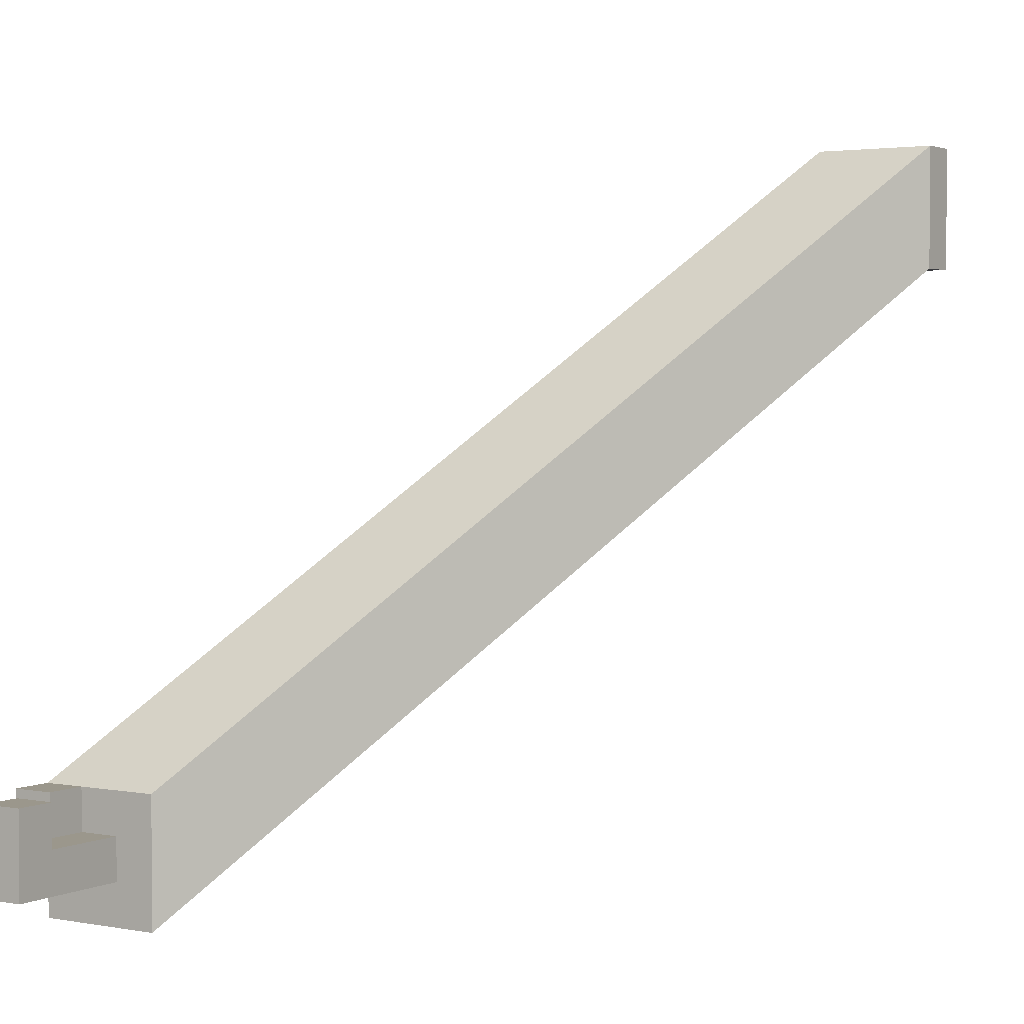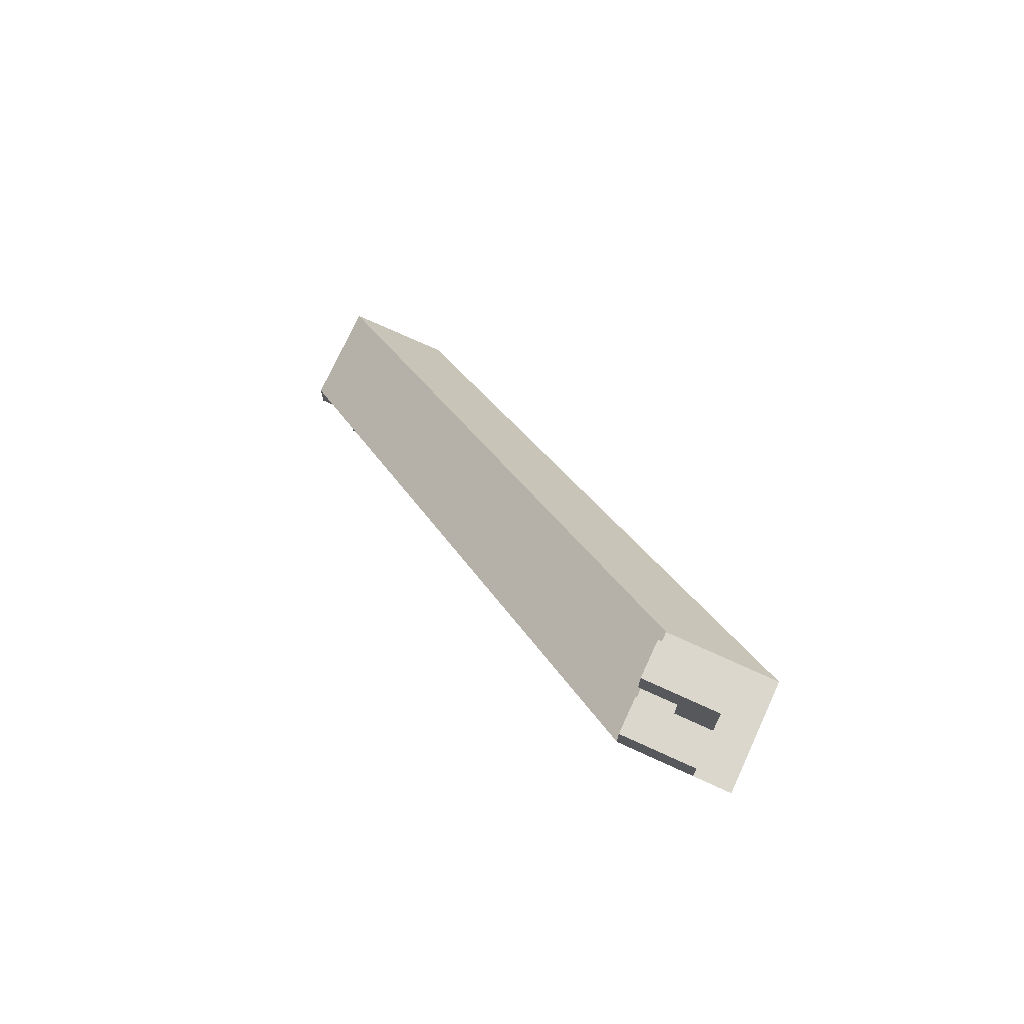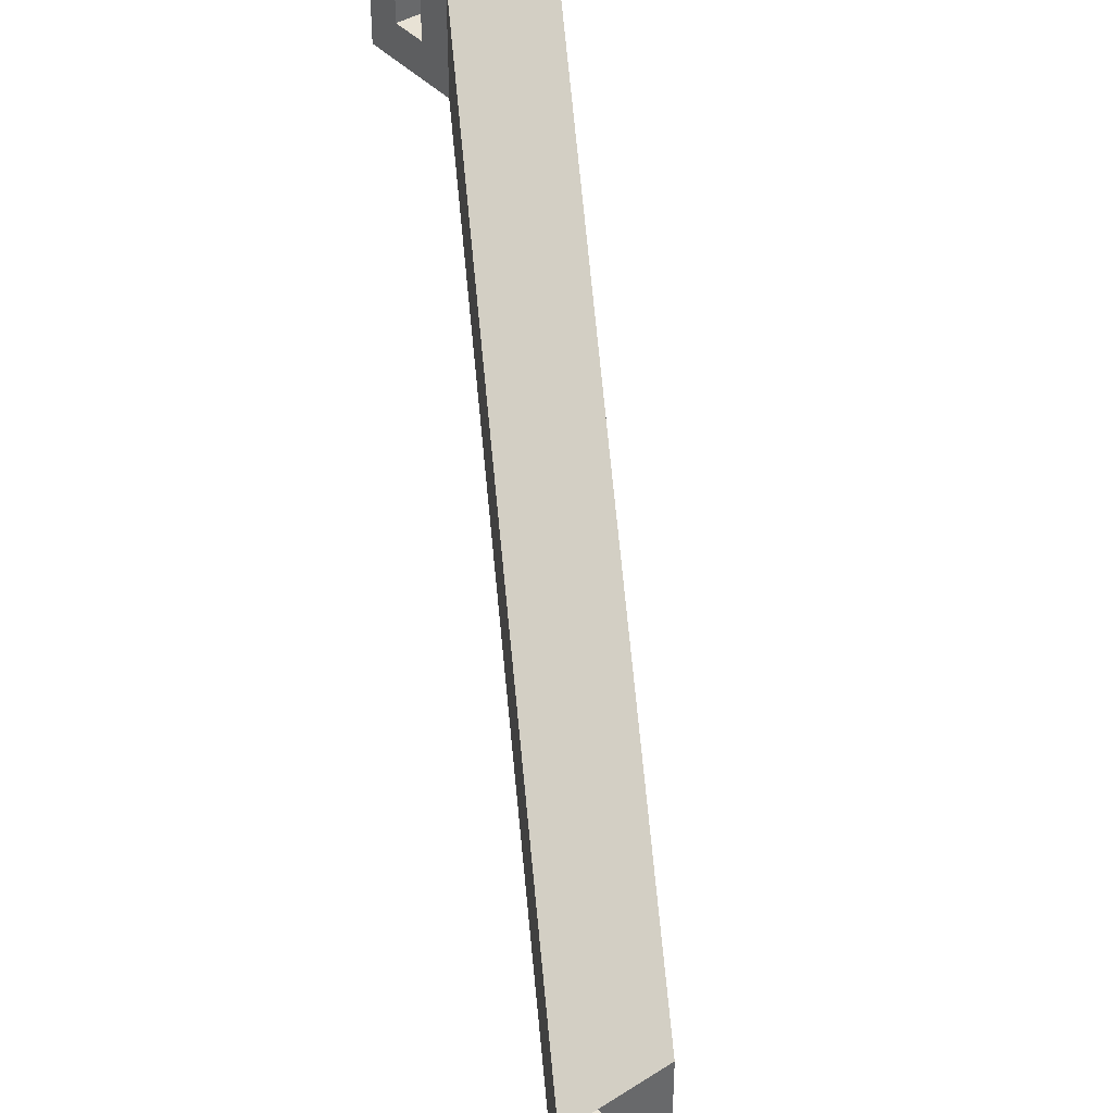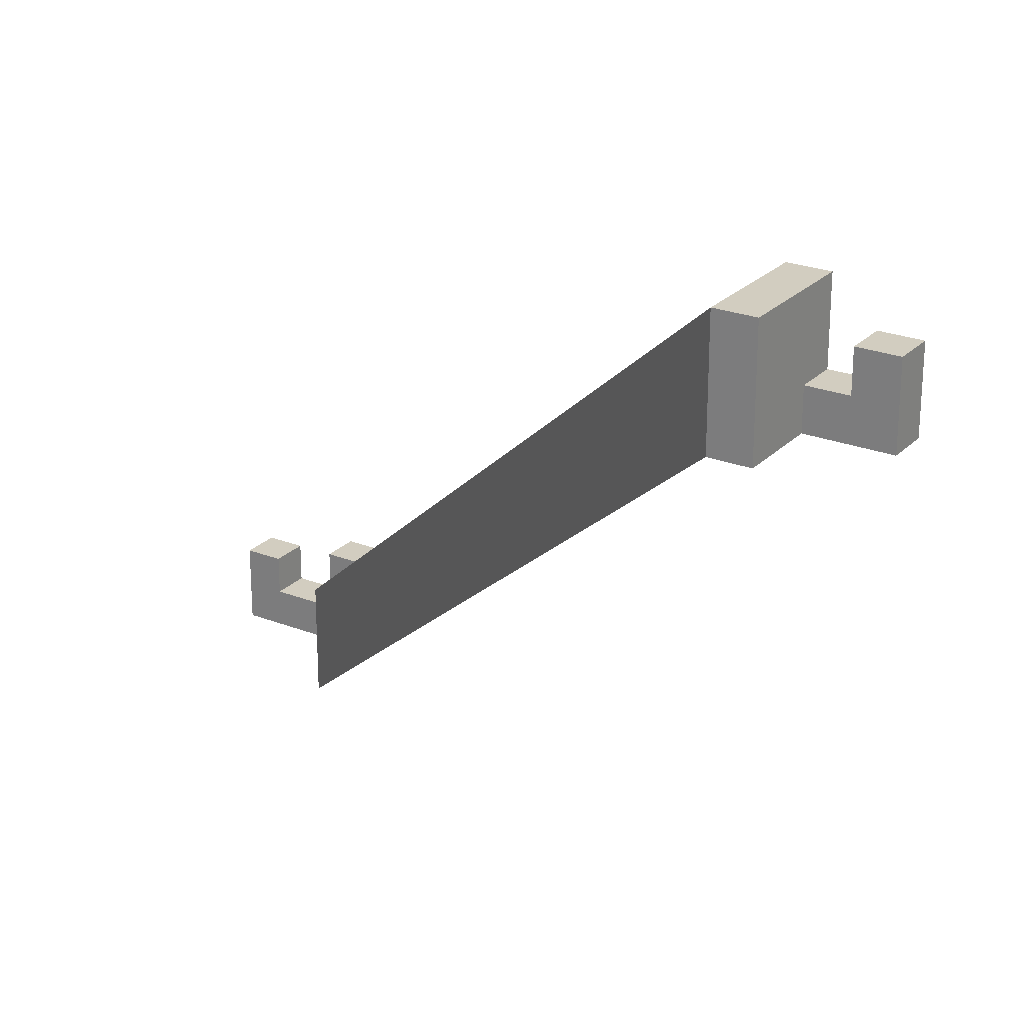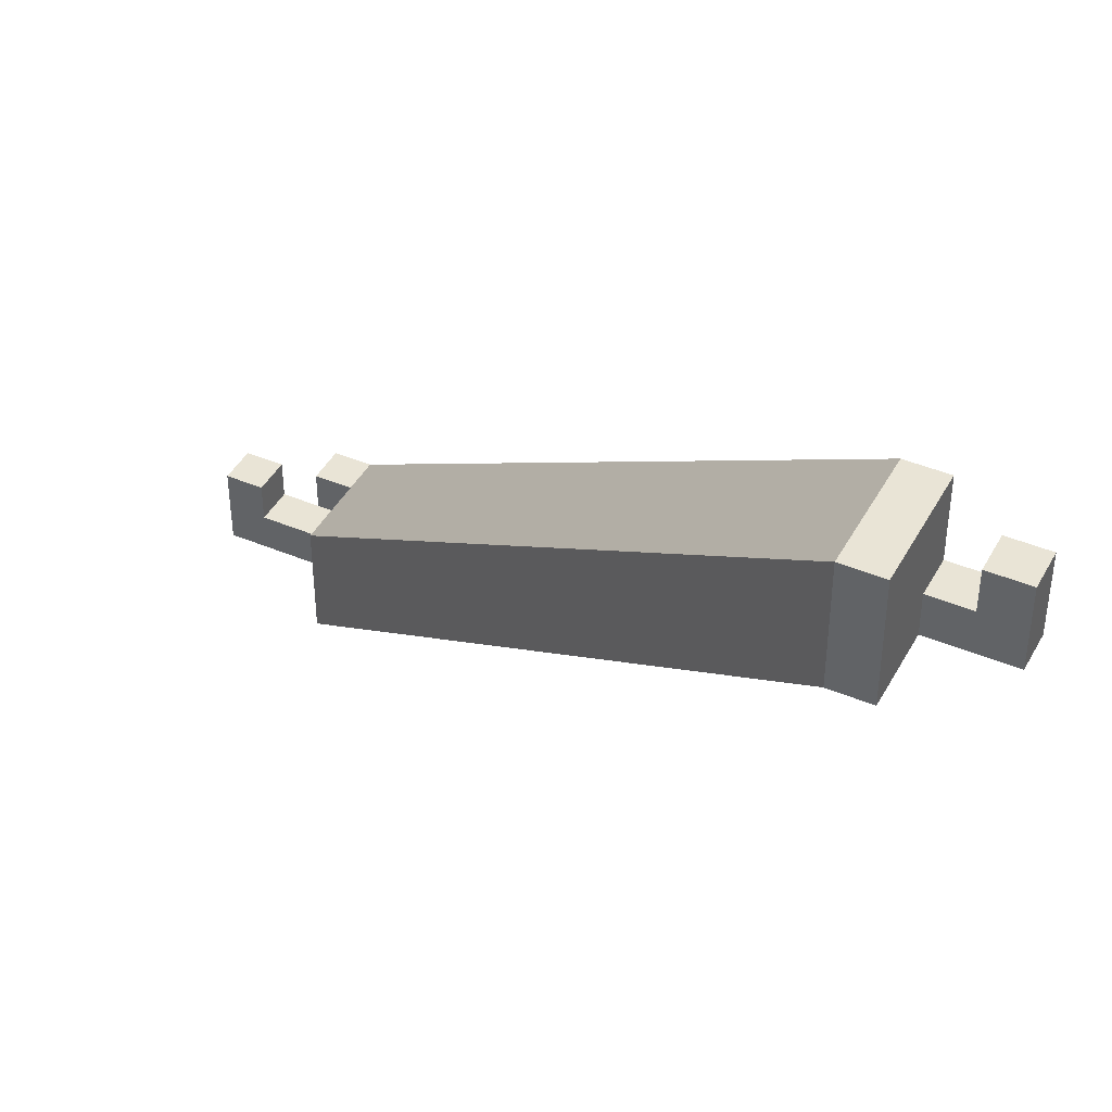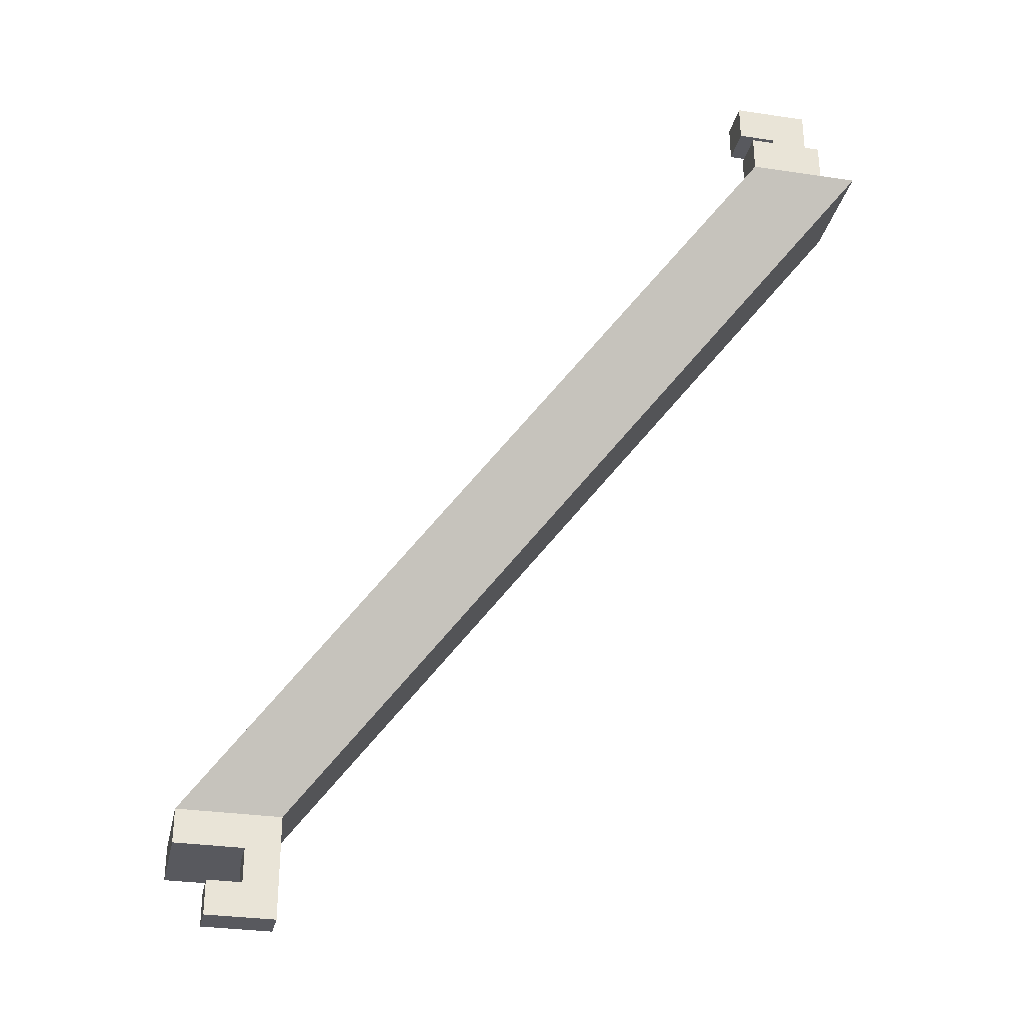
<metadata>
{"format":"obj","ext":"obj","renderer":"f3d","projection":"perspective","resolution":1024,"background":"white","views":[{"elev":2.6,"azim":-146.8,"up":"+Z"},{"elev":73.0,"azim":114.6,"up":"+Y"},{"elev":40.9,"azim":142.2,"up":"+Z"},{"elev":24.6,"azim":-57.3,"up":"+Z"},{"elev":42.5,"azim":-63.3,"up":"+Z"},{"elev":-30.4,"azim":77.8,"up":"+Y"}]}
</metadata>
<code>
v -0.8038 -0.02403 0.1696
v -0.8038 -0.02403 0.1846
v -0.7888 -0.02403 0.1846
v -0.7888 -0.02403 0.1696
v -0.8549 -0.11 0.2428
v -0.8399 -0.11 0.2428
v -0.8399 -0.11 0.2578
v -0.8549 -0.11 0.2578
v -0.7988 -0.02403 0.1746
v -0.7988 -0.02403 0.1796
v -0.7988 -0.01903 0.1746
v -0.7988 -0.01903 0.1796
v -0.7938 -0.02403 0.1746
v -0.7938 -0.02403 0.1796
v -0.7938 -0.01903 0.1746
v -0.7938 -0.01903 0.1796
v -0.7988 -0.01903 0.1746
v -0.7988 -0.01903 0.1796
v -0.7988 -0.01403 0.1746
v -0.7988 -0.01403 0.1796
v -0.7938 -0.01903 0.1746
v -0.7938 -0.01903 0.1796
v -0.7938 -0.01403 0.1746
v -0.7938 -0.01403 0.1796
v -0.7988 -0.01403 0.1746
v -0.7988 -0.01403 0.1796
v -0.7988 -0.009032 0.1746
v -0.7988 -0.009032 0.1796
v -0.7938 -0.01403 0.1746
v -0.7938 -0.01403 0.1796
v -0.7938 -0.009032 0.1746
v -0.7938 -0.009032 0.1796
v -0.7988 -0.01403 0.1796
v -0.7988 -0.01403 0.1846
v -0.7988 -0.009032 0.1796
v -0.7988 -0.009032 0.1846
v -0.7938 -0.01403 0.1796
v -0.7938 -0.01403 0.1846
v -0.7938 -0.009032 0.1796
v -0.7938 -0.009032 0.1846
v -0.7938 -0.02403 0.1746
v -0.7938 -0.02403 0.1796
v -0.7938 -0.01903 0.1746
v -0.7938 -0.01903 0.1796
v -0.7888 -0.02403 0.1746
v -0.7888 -0.02403 0.1796
v -0.7888 -0.01903 0.1746
v -0.7888 -0.01903 0.1796
v -0.7938 -0.02403 0.1796
v -0.7938 -0.02403 0.1846
v -0.7938 -0.01903 0.1796
v -0.7938 -0.01903 0.1846
v -0.7888 -0.02403 0.1796
v -0.7888 -0.02403 0.1846
v -0.7888 -0.01903 0.1796
v -0.7888 -0.01903 0.1846
v -0.8549 -0.115 0.2428
v -0.8549 -0.115 0.2478
v -0.8549 -0.11 0.2428
v -0.8549 -0.11 0.2478
v -0.8499 -0.115 0.2428
v -0.8499 -0.115 0.2478
v -0.8499 -0.11 0.2428
v -0.8499 -0.11 0.2478
v -0.8549 -0.115 0.2478
v -0.8549 -0.115 0.2528
v -0.8549 -0.11 0.2478
v -0.8549 -0.11 0.2528
v -0.8499 -0.115 0.2478
v -0.8499 -0.115 0.2528
v -0.8499 -0.11 0.2478
v -0.8499 -0.11 0.2528
v -0.8549 -0.115 0.2528
v -0.8549 -0.115 0.2578
v -0.8549 -0.11 0.2528
v -0.8549 -0.11 0.2578
v -0.8499 -0.115 0.2528
v -0.8499 -0.115 0.2578
v -0.8499 -0.11 0.2528
v -0.8499 -0.11 0.2578
v -0.8499 -0.115 0.2428
v -0.8499 -0.115 0.2478
v -0.8499 -0.11 0.2428
v -0.8499 -0.11 0.2478
v -0.8449 -0.115 0.2428
v -0.8449 -0.115 0.2478
v -0.8449 -0.11 0.2428
v -0.8449 -0.11 0.2478
v -0.8499 -0.115 0.2478
v -0.8499 -0.115 0.2528
v -0.8499 -0.11 0.2478
v -0.8499 -0.11 0.2528
v -0.8449 -0.115 0.2478
v -0.8449 -0.115 0.2528
v -0.8449 -0.11 0.2478
v -0.8449 -0.11 0.2528
v -0.8499 -0.115 0.2528
v -0.8499 -0.115 0.2578
v -0.8499 -0.11 0.2528
v -0.8499 -0.11 0.2578
v -0.8449 -0.115 0.2528
v -0.8449 -0.115 0.2578
v -0.8449 -0.11 0.2528
v -0.8449 -0.11 0.2578
v -0.8449 -0.125 0.2428
v -0.8449 -0.125 0.2478
v -0.8449 -0.12 0.2428
v -0.8449 -0.12 0.2478
v -0.8399 -0.125 0.2428
v -0.8399 -0.125 0.2478
v -0.8399 -0.12 0.2428
v -0.8399 -0.12 0.2478
v -0.8449 -0.125 0.2478
v -0.8449 -0.125 0.2528
v -0.8449 -0.12 0.2478
v -0.8449 -0.12 0.2528
v -0.8399 -0.125 0.2478
v -0.8399 -0.125 0.2528
v -0.8399 -0.12 0.2478
v -0.8399 -0.12 0.2528
v -0.8449 -0.12 0.2428
v -0.8449 -0.12 0.2478
v -0.8449 -0.115 0.2428
v -0.8449 -0.115 0.2478
v -0.8399 -0.12 0.2428
v -0.8399 -0.12 0.2478
v -0.8399 -0.115 0.2428
v -0.8399 -0.115 0.2478
v -0.8449 -0.115 0.2428
v -0.8449 -0.115 0.2478
v -0.8449 -0.11 0.2428
v -0.8449 -0.11 0.2478
v -0.8399 -0.115 0.2428
v -0.8399 -0.115 0.2478
v -0.8399 -0.11 0.2428
v -0.8399 -0.11 0.2478
v -0.8449 -0.115 0.2478
v -0.8449 -0.115 0.2528
v -0.8449 -0.11 0.2478
v -0.8449 -0.11 0.2528
v -0.8399 -0.115 0.2478
v -0.8399 -0.115 0.2528
v -0.8399 -0.11 0.2478
v -0.8399 -0.11 0.2528
v -0.8449 -0.115 0.2528
v -0.8449 -0.115 0.2578
v -0.8449 -0.11 0.2528
v -0.8449 -0.11 0.2578
v -0.8399 -0.115 0.2528
v -0.8399 -0.115 0.2578
v -0.8399 -0.11 0.2528
v -0.8399 -0.11 0.2578
f 1 2 3
f 3 4 1
f 5 6 7
f 7 8 5
f 2 1 5
f 5 8 2
f 3 2 8
f 8 7 3
f 4 3 7
f 7 6 4
f 1 4 6
f 6 5 1
f 9 15 13
f 9 11 15
f 9 12 11
f 9 10 12
f 11 16 15
f 11 12 16
f 13 15 16
f 13 16 14
f 9 13 14
f 9 14 10
f 10 14 16
f 10 16 12
f 17 23 21
f 17 19 23
f 17 20 19
f 17 18 20
f 19 24 23
f 19 20 24
f 21 23 24
f 21 24 22
f 17 21 22
f 17 22 18
f 18 22 24
f 18 24 20
f 25 31 29
f 25 27 31
f 25 28 27
f 25 26 28
f 27 32 31
f 27 28 32
f 29 31 32
f 29 32 30
f 25 29 30
f 25 30 26
f 26 30 32
f 26 32 28
f 33 39 37
f 33 35 39
f 33 36 35
f 33 34 36
f 35 40 39
f 35 36 40
f 37 39 40
f 37 40 38
f 33 37 38
f 33 38 34
f 34 38 40
f 34 40 36
f 41 47 45
f 41 43 47
f 41 44 43
f 41 42 44
f 43 48 47
f 43 44 48
f 45 47 48
f 45 48 46
f 41 45 46
f 41 46 42
f 42 46 48
f 42 48 44
f 49 55 53
f 49 51 55
f 49 52 51
f 49 50 52
f 51 56 55
f 51 52 56
f 53 55 56
f 53 56 54
f 49 53 54
f 49 54 50
f 50 54 56
f 50 56 52
f 57 63 61
f 57 59 63
f 57 60 59
f 57 58 60
f 59 64 63
f 59 60 64
f 61 63 64
f 61 64 62
f 57 61 62
f 57 62 58
f 58 62 64
f 58 64 60
f 65 71 69
f 65 67 71
f 65 68 67
f 65 66 68
f 67 72 71
f 67 68 72
f 69 71 72
f 69 72 70
f 65 69 70
f 65 70 66
f 66 70 72
f 66 72 68
f 73 79 77
f 73 75 79
f 73 76 75
f 73 74 76
f 75 80 79
f 75 76 80
f 77 79 80
f 77 80 78
f 73 77 78
f 73 78 74
f 74 78 80
f 74 80 76
f 81 87 85
f 81 83 87
f 81 84 83
f 81 82 84
f 83 88 87
f 83 84 88
f 85 87 88
f 85 88 86
f 81 85 86
f 81 86 82
f 82 86 88
f 82 88 84
f 89 95 93
f 89 91 95
f 89 92 91
f 89 90 92
f 91 96 95
f 91 92 96
f 93 95 96
f 93 96 94
f 89 93 94
f 89 94 90
f 90 94 96
f 90 96 92
f 97 103 101
f 97 99 103
f 97 100 99
f 97 98 100
f 99 104 103
f 99 100 104
f 101 103 104
f 101 104 102
f 97 101 102
f 97 102 98
f 98 102 104
f 98 104 100
f 105 111 109
f 105 107 111
f 105 108 107
f 105 106 108
f 107 112 111
f 107 108 112
f 109 111 112
f 109 112 110
f 105 109 110
f 105 110 106
f 106 110 112
f 106 112 108
f 113 119 117
f 113 115 119
f 113 116 115
f 113 114 116
f 115 120 119
f 115 116 120
f 117 119 120
f 117 120 118
f 113 117 118
f 113 118 114
f 114 118 120
f 114 120 116
f 121 127 125
f 121 123 127
f 121 124 123
f 121 122 124
f 123 128 127
f 123 124 128
f 125 127 128
f 125 128 126
f 121 125 126
f 121 126 122
f 122 126 128
f 122 128 124
f 129 135 133
f 129 131 135
f 129 132 131
f 129 130 132
f 131 136 135
f 131 132 136
f 133 135 136
f 133 136 134
f 129 133 134
f 129 134 130
f 130 134 136
f 130 136 132
f 137 143 141
f 137 139 143
f 137 140 139
f 137 138 140
f 139 144 143
f 139 140 144
f 141 143 144
f 141 144 142
f 137 141 142
f 137 142 138
f 138 142 144
f 138 144 140
f 145 151 149
f 145 147 151
f 145 148 147
f 145 146 148
f 147 152 151
f 147 148 152
f 149 151 152
f 149 152 150
f 145 149 150
f 145 150 146
f 146 150 152
f 146 152 148

</code>
